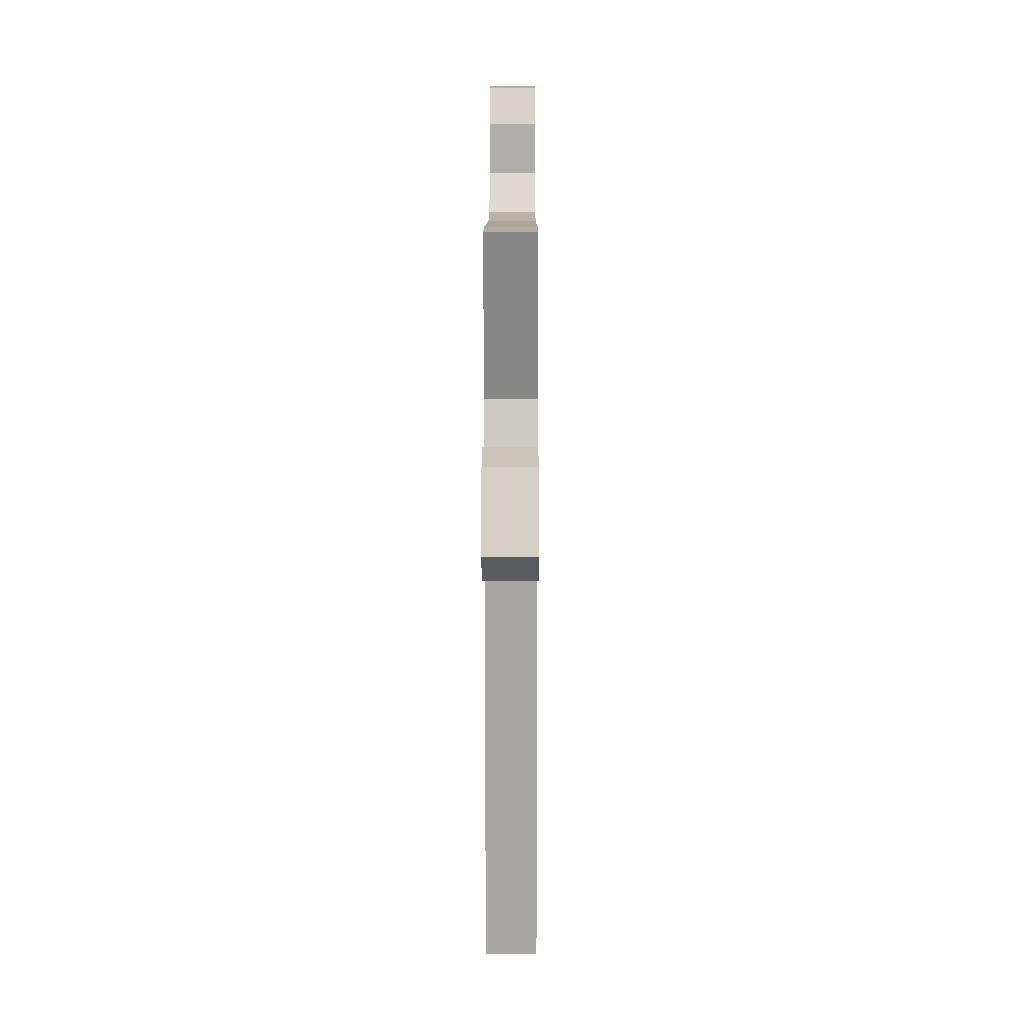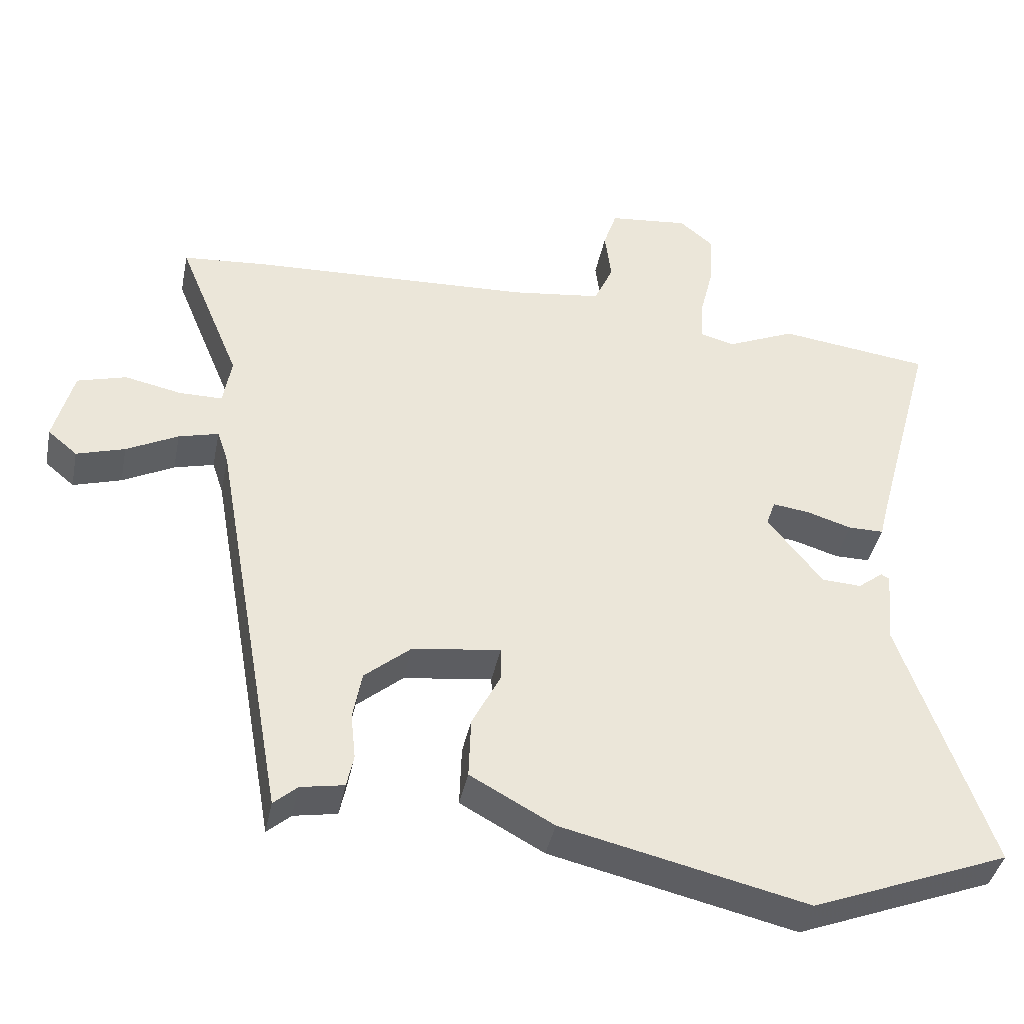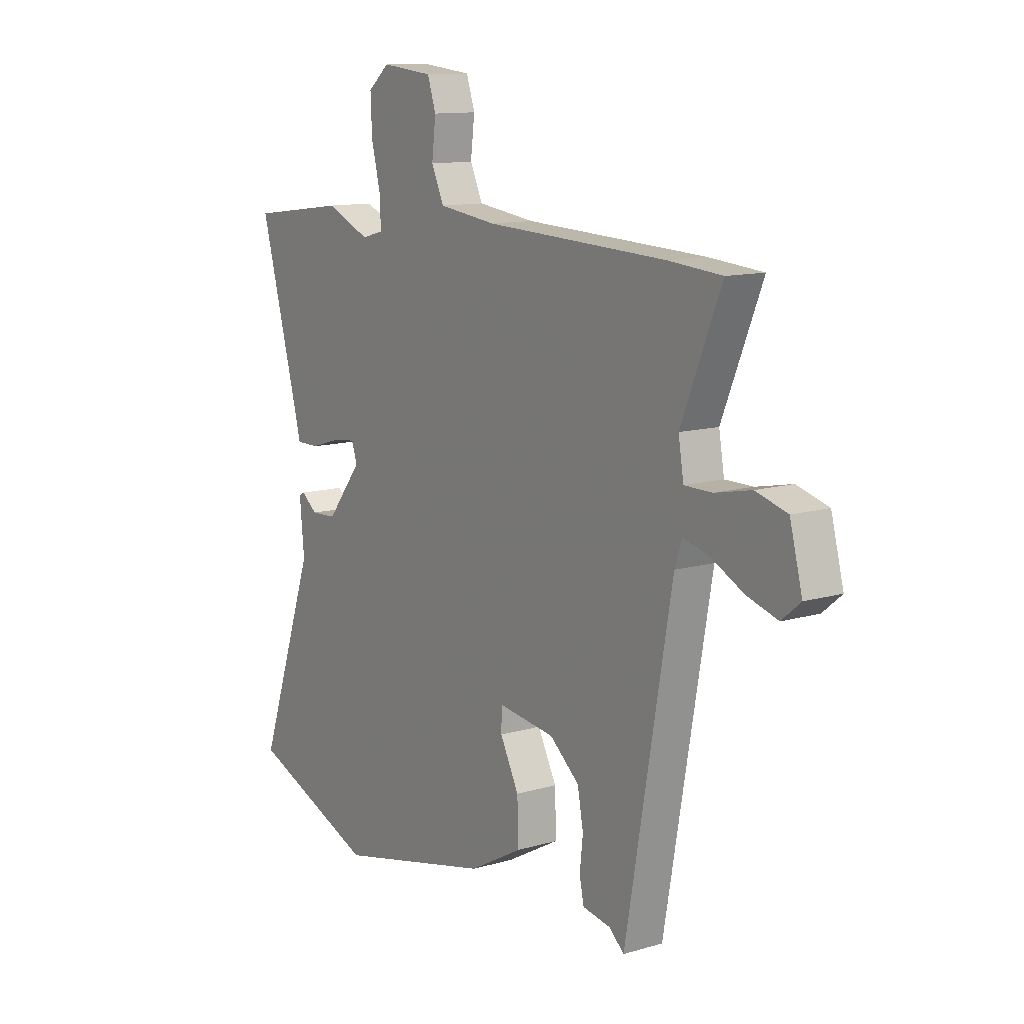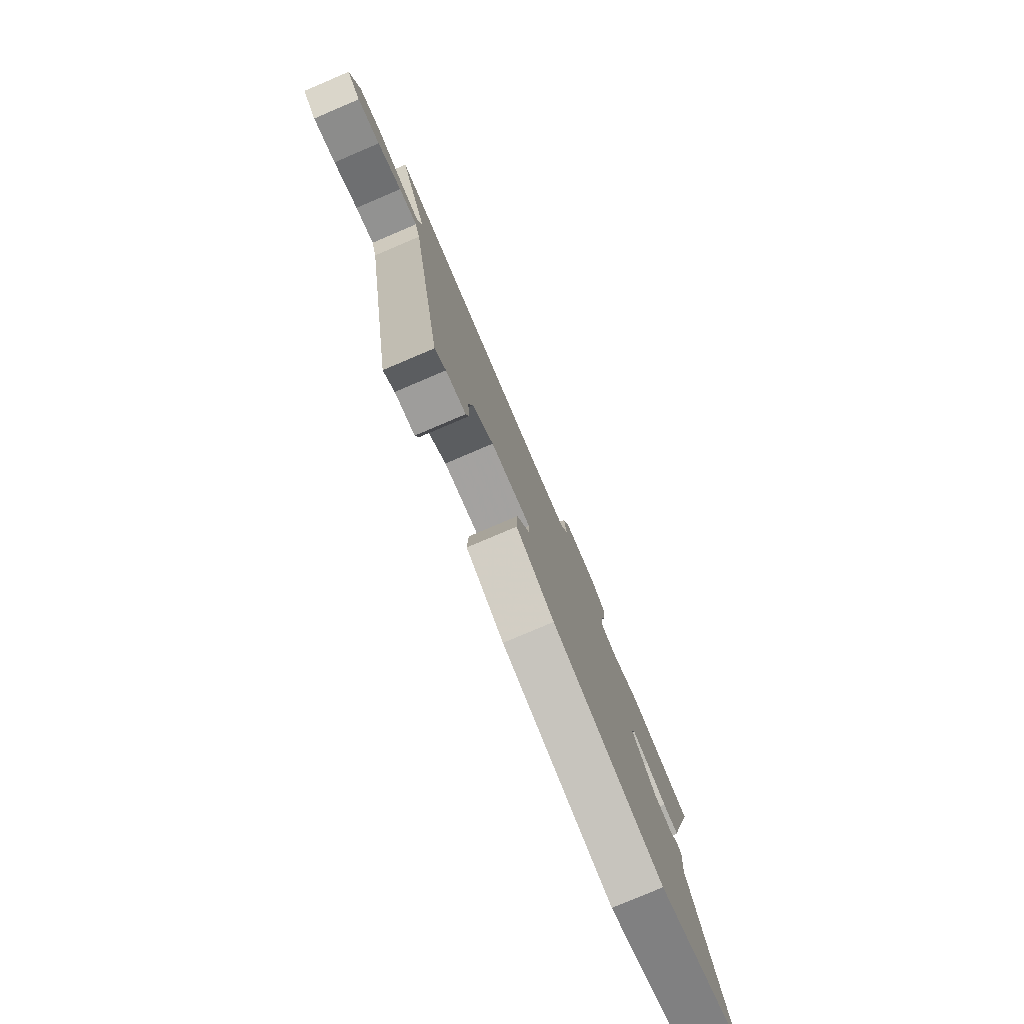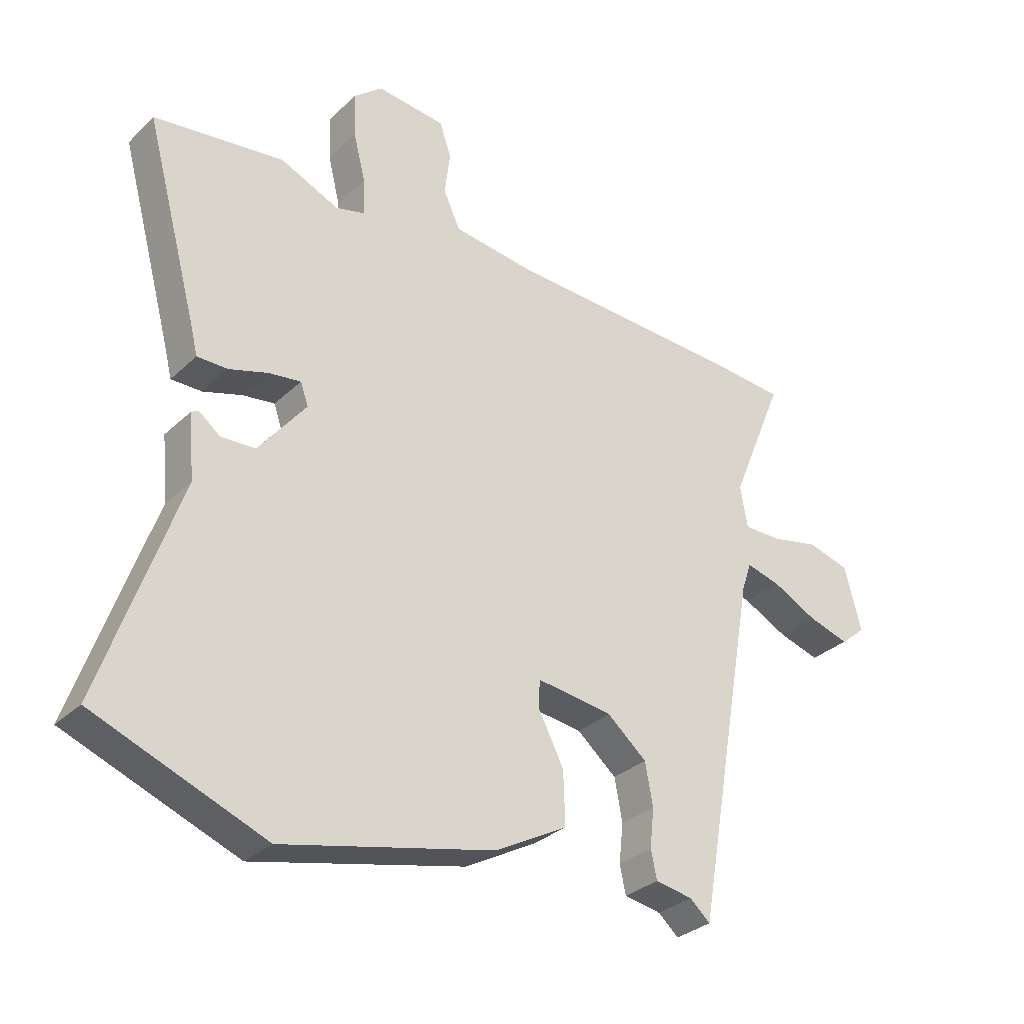
<metadata>
{"format":"obj","ext":"obj","renderer":"f3d","projection":"perspective","resolution":1024,"background":"white","views":[{"elev":5.2,"azim":90.2,"up":"+Z"},{"elev":-40.4,"azim":168.7,"up":"+Z"},{"elev":11.9,"azim":55.0,"up":"+Z"},{"elev":-79.4,"azim":113.0,"up":"+Z"},{"elev":-31.0,"azim":-37.1,"up":"+Z"}]}
</metadata>
<code>
v -0.334 0.07 -0.565
v -0.618 0.07 -0.454
v -0.49 0.07 -0.085
v -0.5 0.07 0.022
v -0.488 0.07 0.029
v -0.452 0.07 0.001
v -0.395 0.07 0.004
v -0.316 0.07 0.104
v -0.329 0.07 0.141
v -0.382 0.07 0.134
v -0.447 0.07 0.114
v -0.498 0.07 0.114
v -0.511 0.07 0.166
v -0.598 0.07 0.487
v -0.381 0.07 0.515
v -0.283 0.07 0.472
v -0.234 0.07 0.485
v -0.237 0.07 0.546
v -0.257 0.07 0.627
v -0.26 0.07 0.701
v -0.212 0.07 0.741
v -0.097 0.07 0.729
v -0.078 0.07 0.672
v -0.087 0.07 0.598
v -0.059 0.07 0.537
v 0.071 0.07 0.52
v 0.476 0.07 0.502
v 0.596 0.07 0.492
v 0.507 0.07 0.276
v 0.519 0.07 0.206
v 0.581 0.07 0.206
v 0.662 0.07 0.223
v 0.732 0.07 0.203
v 0.76 0.07 0.096
v 0.718 0.07 0.061
v 0.649 0.07 0.082
v 0.575 0.07 0.12
v 0.518 0.07 0.135
v 0.502 0.07 0.087
v 0.399 0.07 -0.497
v 0.365 0.07 -0.467
v 0.303 0.07 -0.456
v 0.293 0.07 -0.409
v 0.3 0.07 -0.343
v 0.287 0.07 -0.273
v 0.221 0.07 -0.217
v 0.094 0.07 -0.2
v 0.093 0.07 -0.247
v 0.135 0.07 -0.329
v 0.138 0.07 -0.417
v 0.018 0.07 -0.483
v -0.334 0 -0.565
v -0.618 0 -0.454
v -0.49 0 -0.085
v -0.5 0 0.022
v -0.488 0 0.029
v -0.452 0 0.001
v -0.395 0 0.004
v -0.316 0 0.104
v -0.329 0 0.141
v -0.382 0 0.134
v -0.447 0 0.114
v -0.498 0 0.114
v -0.511 0 0.166
v -0.598 0 0.487
v -0.381 0 0.515
v -0.283 0 0.472
v -0.234 0 0.485
v -0.237 0 0.546
v -0.257 0 0.627
v -0.26 0 0.701
v -0.212 0 0.741
v -0.097 0 0.729
v -0.078 0 0.672
v -0.087 0 0.598
v -0.059 0 0.537
v 0.071 0 0.52
v 0.476 0 0.502
v 0.596 0 0.492
v 0.507 0 0.276
v 0.519 0 0.206
v 0.581 0 0.206
v 0.662 0 0.223
v 0.732 0 0.203
v 0.76 0 0.096
v 0.718 0 0.061
v 0.649 0 0.082
v 0.575 0 0.12
v 0.518 0 0.135
v 0.502 0 0.087
v 0.399 0 -0.497
v 0.365 0 -0.467
v 0.303 0 -0.456
v 0.293 0 -0.409
v 0.3 0 -0.343
v 0.287 0 -0.273
v 0.221 0 -0.217
v 0.094 0 -0.2
v 0.093 0 -0.247
v 0.135 0 -0.329
v 0.138 0 -0.417
v 0.018 0 -0.483
f 1 2 3
f 51 1 3
f 50 51 3
f 49 50 3
f 48 49 3
f 47 48 3
f 46 47 3
f 41 42 43 44
f 41 44 45
f 40 41 45
f 39 40 45
f 38 39 45 46
f 35 36 37
f 34 35 37
f 33 34 37
f 32 33 37
f 31 32 37
f 30 31 37 38
f 38 46 3
f 30 38 3
f 29 30 3
f 26 27 28 29
f 22 23 24
f 21 22 24
f 20 21 24
f 19 20 24
f 18 19 24
f 17 18 24 25
f 13 14 15 16
f 13 16 17
f 12 13 17
f 11 12 17
f 10 11 17
f 25 26 29
f 17 25 29
f 10 17 29
f 9 10 29
f 3 4 5 6
f 3 6 7
f 29 3 7
f 8 9 29
f 7 8 29
f 54 53 52
f 54 52 102
f 54 102 101
f 54 101 100
f 54 100 99
f 54 99 98
f 54 98 97
f 95 94 93 92
f 96 95 92
f 96 92 91
f 96 91 90
f 97 96 90 89
f 88 87 86
f 88 86 85
f 88 85 84
f 88 84 83
f 88 83 82
f 89 88 82 81
f 54 97 89
f 54 89 81
f 54 81 80
f 80 79 78 77
f 75 74 73
f 75 73 72
f 75 72 71
f 75 71 70
f 75 70 69
f 76 75 69 68
f 67 66 65 64
f 68 67 64
f 68 64 63
f 68 63 62
f 68 62 61
f 80 77 76
f 80 76 68
f 80 68 61
f 80 61 60
f 57 56 55 54
f 58 57 54
f 58 54 80
f 80 60 59
f 80 59 58
f 1 52 53 2
f 2 53 54 3
f 3 54 55 4
f 4 55 56 5
f 5 56 57 6
f 6 57 58 7
f 7 58 59 8
f 8 59 60 9
f 9 60 61 10
f 10 61 62 11
f 11 62 63 12
f 12 63 64 13
f 13 64 65 14
f 14 65 66 15
f 15 66 67 16
f 16 67 68 17
f 17 68 69 18
f 18 69 70 19
f 19 70 71 20
f 20 71 72 21
f 21 72 73 22
f 22 73 74 23
f 23 74 75 24
f 24 75 76 25
f 25 76 77 26
f 26 77 78 27
f 27 78 79 28
f 28 79 80 29
f 29 80 81 30
f 30 81 82 31
f 31 82 83 32
f 32 83 84 33
f 33 84 85 34
f 34 85 86 35
f 35 86 87 36
f 36 87 88 37
f 37 88 89 38
f 38 89 90 39
f 39 90 91 40
f 40 91 92 41
f 41 92 93 42
f 42 93 94 43
f 43 94 95 44
f 44 95 96 45
f 45 96 97 46
f 46 97 98 47
f 47 98 99 48
f 48 99 100 49
f 49 100 101 50
f 50 101 102 51
f 51 102 52 1

</code>
